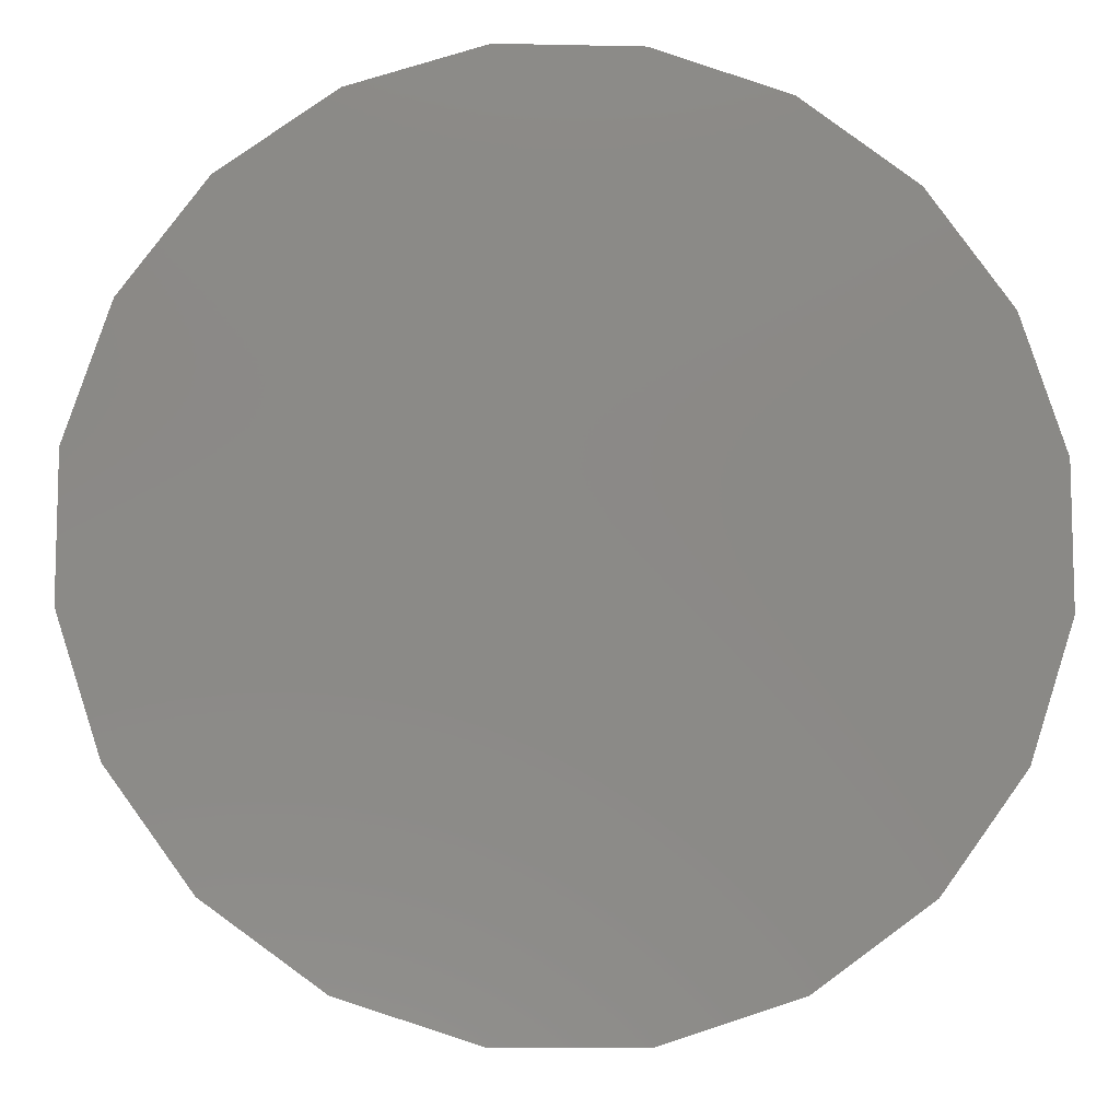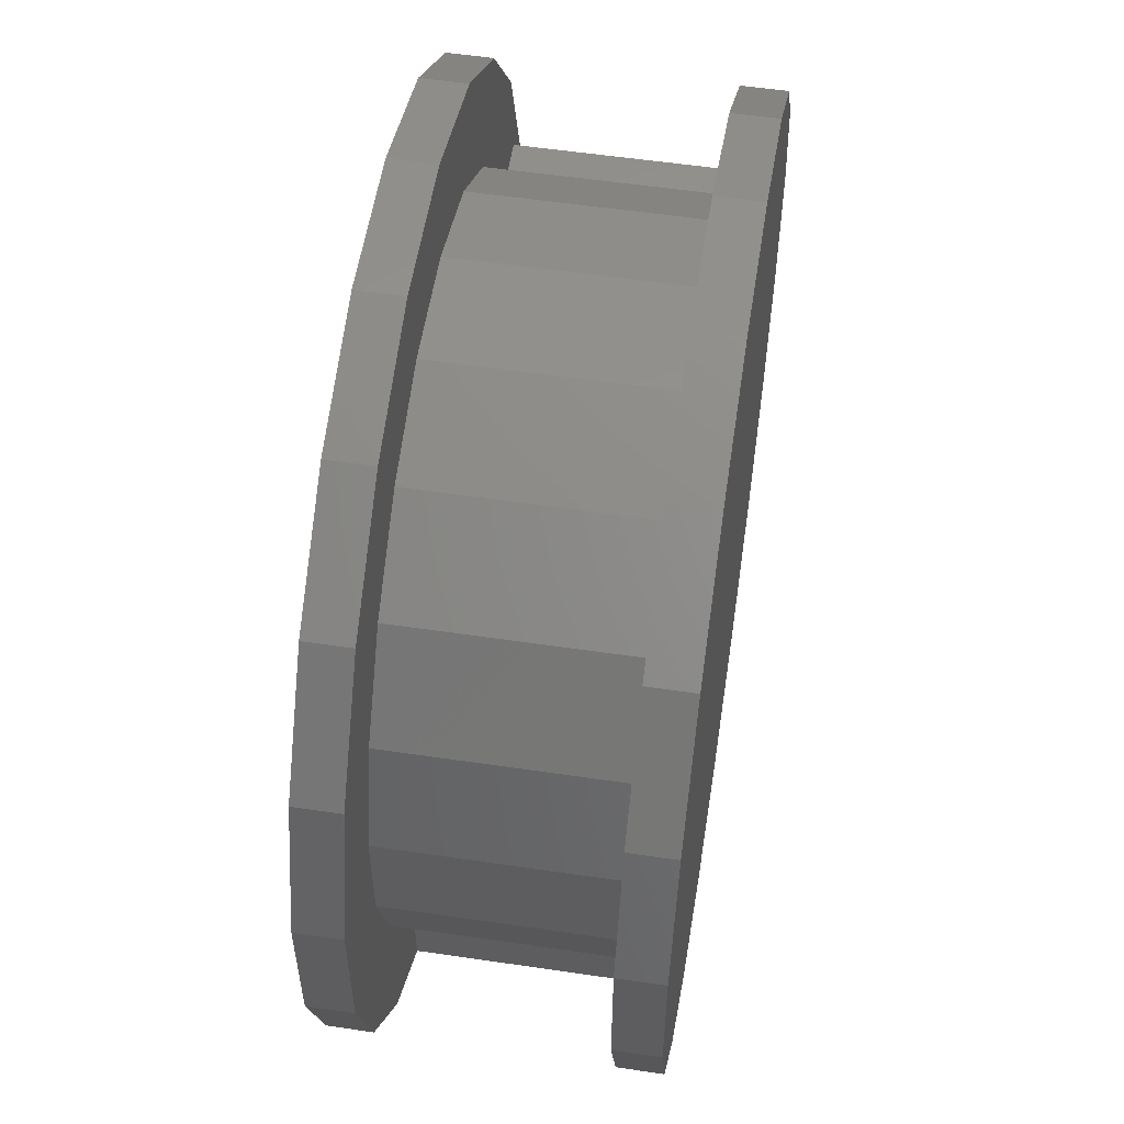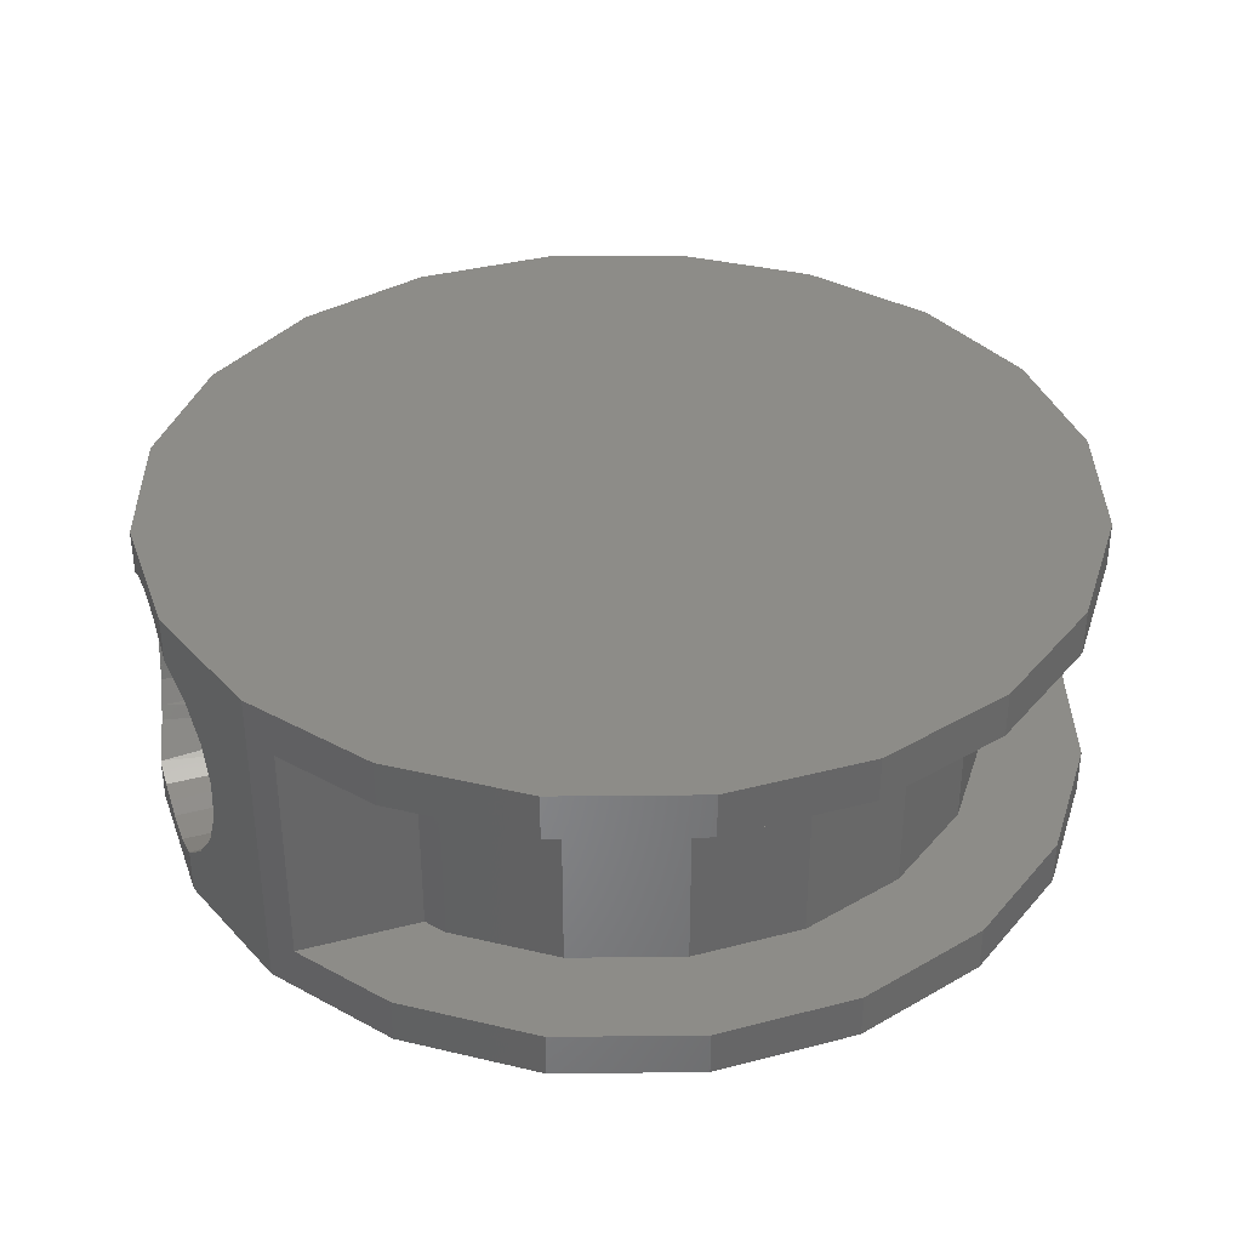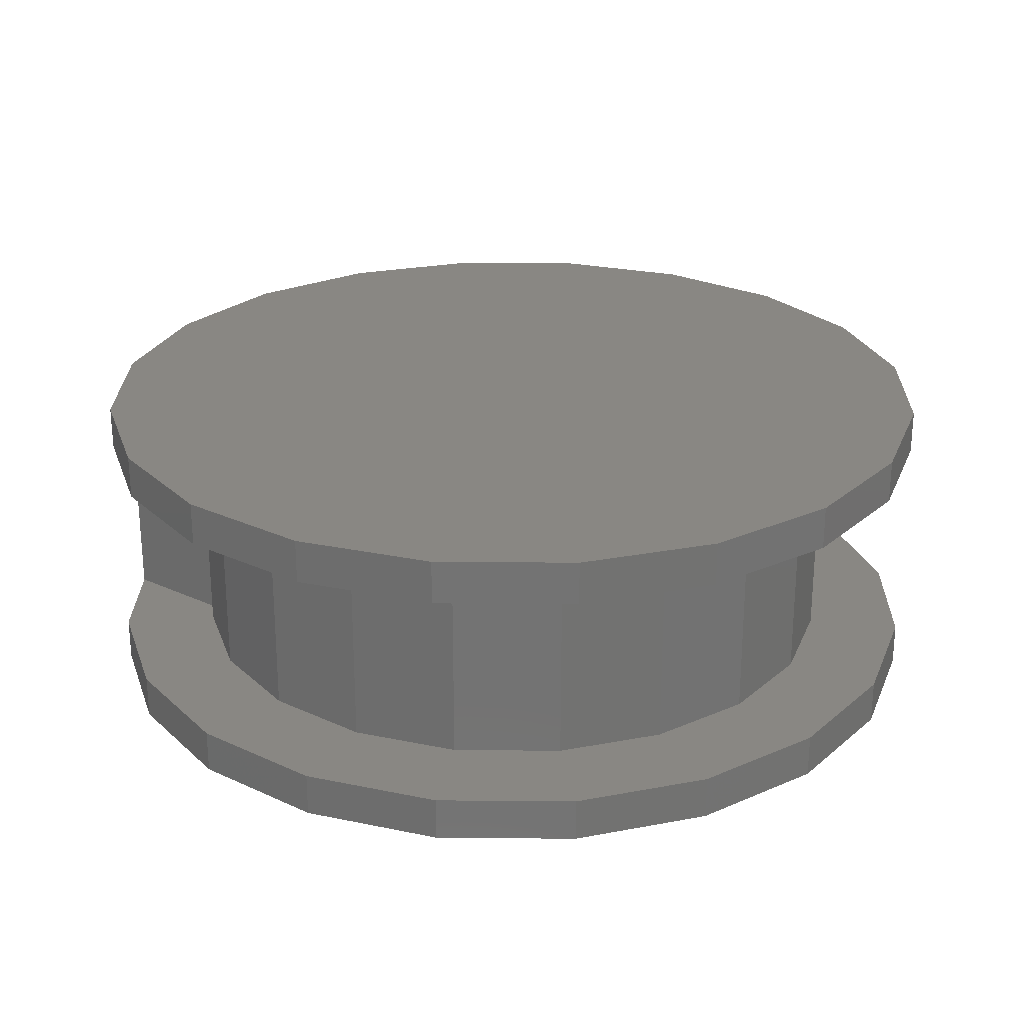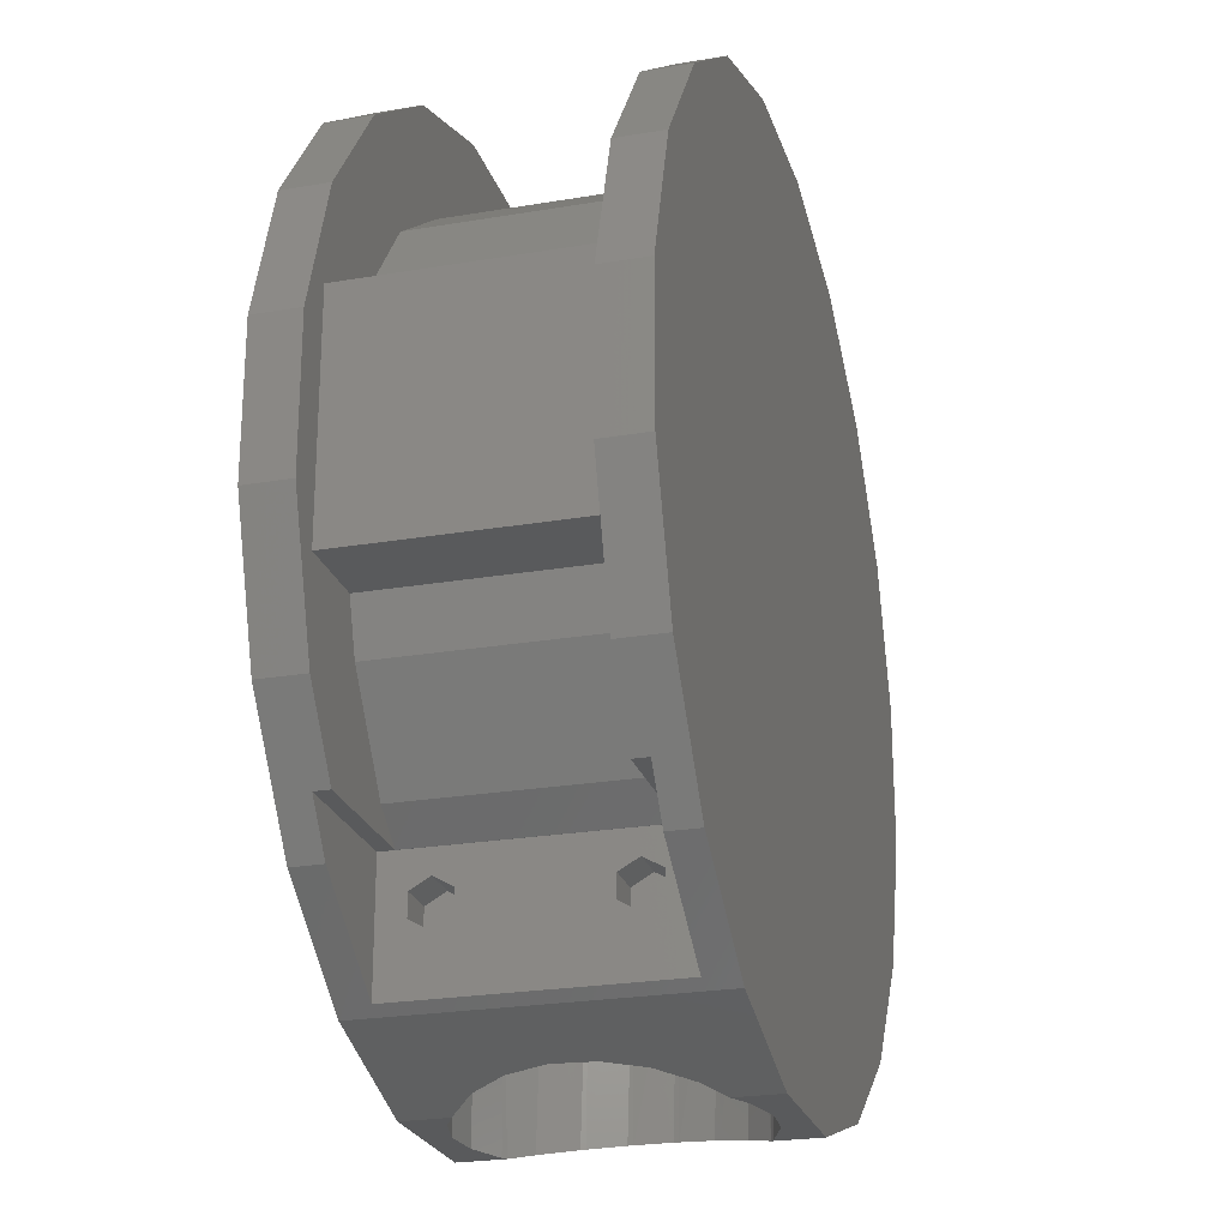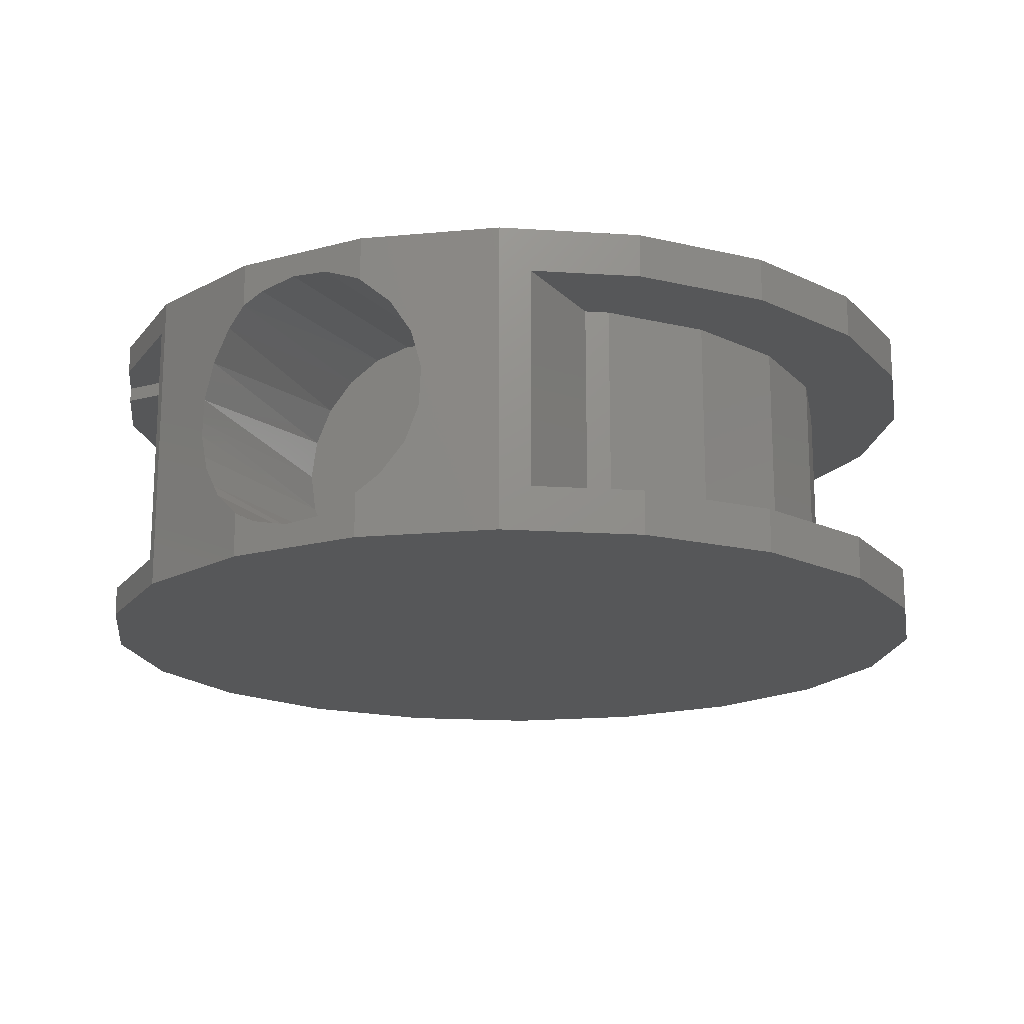
<metadata>
{"format":"stl","ext":"stl","renderer":"f3d","projection":"perspective","resolution":1024,"background":"white","views":[{"elev":-9.4,"azim":-3.2,"up":"+Y"},{"elev":55.7,"azim":98.8,"up":"+Y"},{"elev":36.3,"azim":71.2,"up":"+Z"},{"elev":25.1,"azim":126.8,"up":"+Z"},{"elev":-24.0,"azim":-74.2,"up":"+Y"},{"elev":-17.1,"azim":28.6,"up":"+Z"}]}
</metadata>
<code>
# stl→obj: 204 verts, 404 faces
v -48.34 12.66 15
v -37.89 12.66 15
v -48.34 12.66 -15
v -37.89 12.66 -15
v -35.74 19.26 15
v -35.74 19.26 -15
v -26.99 31.31 -15
v -26.99 31.31 15
v -14.95 40.06 -15
v -14.95 40.06 15
v -0.7887 44.66 -15
v -0.7887 44.66 15
v 14.1 44.66 -15
v 14.1 44.66 15
v 28.26 40.06 -15
v 28.26 40.06 15
v 40.3 31.31 -15
v 40.3 31.31 15
v 49.05 19.26 -15
v 49.05 19.26 15
v 53.66 5.105 -15
v 53.66 5.105 15
v 53.66 -9.783 -15
v 53.66 -9.783 15
v 49.05 -23.94 -15
v 49.05 -23.94 15
v 40.3 -35.99 -15
v 40.3 -35.99 15
v 37.66 -37.91 -15
v 37.66 -37.91 15
v -35.74 -23.94 15
v -47.47 -29.92 15
v -37.89 -17.34 15
v -40.63 -39.34 15
v -48.34 -17.34 15
v -26.99 -35.99 15
v -53.34 -11.84 15
v -22.38 -39.34 15
v -53.34 7.164 15
v -47.47 25.24 15
v -36.3 40.62 15
v -20.92 51.79 15
v -2.848 57.66 15
v 16.16 57.66 15
v 34.23 51.79 15
v 49.61 40.62 15
v 60.78 25.24 15
v 66.66 7.164 15
v 66.66 -11.84 15
v 60.78 -29.92 15
v 49.61 -45.29 15
v 37.66 -53.98 15
v -37.89 -17.34 -15
v -35.74 -23.94 -15
v -26.99 -35.99 -15
v -22.38 -39.34 -15
v -22.34 -39.34 -17
v -40.63 -39.34 -17
v -22.34 -39.34 17
v -40.63 -39.34 -15
v -40.63 -39.34 17
v -48.34 -17.34 -15
v 37.66 -53.98 -15
v 49.61 -45.29 -15
v 60.78 -29.92 -15
v 66.66 -11.84 -15
v 66.66 7.164 -15
v 60.78 25.24 -15
v 49.61 40.62 -15
v 34.23 51.79 -15
v 16.16 57.66 -15
v -2.848 57.66 -15
v -20.92 51.79 -15
v -36.3 40.62 -15
v -47.47 25.24 -15
v -53.34 7.164 -15
v -53.34 -11.84 -15
v -47.47 -29.92 -15
v -22.34 -55.43 -17
v -22.34 -55.43 17
v -22.34 -46.78 -8.5
v -22.34 -48.23 11
v -22.34 -48.23 -11
v -22.34 -46.78 13.5
v -22.34 -43.9 -8.5
v -22.34 -46.78 -13.5
v -22.34 -43.9 13.5
v -22.34 -46.78 8.5
v -22.34 -42.45 -11
v -22.34 -43.9 -13.5
v -22.34 -42.45 11
v -22.34 -43.9 8.5
v -36.3 -45.29 -17
v -36.3 -45.29 17
v -36.3 -45.29 21
v -20.92 -56.47 21
v -47.47 -29.92 21
v -20.92 -56.47 -21
v -10.91 -59.72 -0.00743
v -10.77 -59.76 3.353
v -10.13 -59.97 5.171
v -9.015 -60.33 8.338
v -7.863 -60.71 9.89
v -5.864 -61.36 12.58
v -4.346 -61.85 13.8
v -2.848 -62.34 21
v -10.99 -59.69 -1.93
v -10.13 -59.97 -5.185
v -9.639 -60.13 -7.041
v -53.34 -11.84 21
v -2.848 -62.34 14.99
v 0.1703 -62.34 16.52
v 5.328 -62.34 17.7
v 16.16 -62.34 21
v -7.855 -60.71 -9.902
v -6.842 -61.04 -11.53
v -36.3 -45.29 -21
v -47.47 -29.92 -21
v -53.34 -11.84 -21
v -4.292 -61.87 -13.74
v -2.848 -62.34 -21
v -2.848 -62.34 -14.99
v 0.1703 -62.34 -16.52
v 5.328 -62.34 -17.7
v -53.34 7.164 -21
v -53.34 7.164 21
v 10.61 -62.34 17.3
v 15.53 -62.34 15.37
v 16.16 -62.34 14.99
v 19.61 -61.22 12
v 34.23 -56.47 21
v 10.61 -62.34 -17.3
v 16.16 -62.34 -21
v 15.53 -62.34 -15.37
v 16.16 -62.34 -14.99
v 19.17 -61.36 -12.58
v 34.23 -56.47 -21
v 19.59 -61.22 -12.02
v 22.33 -60.33 -8.338
v 22.56 -60.26 -7.671
v 24.09 -59.76 -3.353
v 24.11 -59.75 -2.642
v 20.15 -61.04 11.53
v 22.57 -60.26 7.652
v 22.95 -60.13 7.041
v 49.61 -45.29 21
v 24.12 -59.75 2.622
v 24.3 -59.69 1.93
v 60.78 -29.92 21
v 66.66 -11.84 21
v 49.61 -45.29 -21
v 60.78 -29.92 -21
v 66.66 7.164 21
v 66.66 -11.84 -21
v 60.78 25.24 21
v 66.66 7.164 -21
v 49.61 40.62 21
v 60.78 25.24 -21
v 34.23 51.79 21
v 49.61 40.62 -21
v 16.16 57.66 21
v 34.23 51.79 -21
v -2.848 57.66 21
v -47.47 25.24 21
v -47.47 25.24 -21
v -20.92 51.79 21
v -36.3 40.62 21
v 16.16 57.66 -21
v -36.3 40.62 -21
v -2.848 57.66 -21
v -20.92 51.79 -21
v -17.34 -42.45 -11
v -17.34 -43.9 -13.5
v -17.34 -46.78 13.5
v -17.34 -43.9 13.5
v -17.34 -48.23 11
v -17.34 -42.45 11
v -17.34 -46.78 8.5
v -17.34 -43.9 8.5
v -17.34 -43.9 -8.5
v -17.34 -46.78 -13.5
v -17.34 -46.78 -8.5
v -17.34 -48.23 -11
v -4.412 -32.34 -13.88
v 0.1703 -32.34 -16.52
v -8.011 -32.34 -9.999
v 5.328 -32.34 -17.7
v -10.31 -32.34 -5.232
v 10.61 -32.34 -17.3
v 15.53 -32.34 -15.37
v -11.09 -32.34 2.924e-15
v -10.31 -32.34 5.232
v 19.67 -32.34 -12.07
v -8.011 -32.34 9.999
v 22.65 -32.34 -7.701
v -4.412 -32.34 13.88
v 24.21 -32.34 -2.646
v 0.1703 -32.34 16.52
v 24.21 -32.34 2.646
v 5.328 -32.34 17.7
v 22.65 -32.34 7.701
v 10.61 -32.34 17.3
v 19.67 -32.34 12.07
v 15.53 -32.34 15.37
f 1 2 3
f 3 2 4
f 5 6 2
f 5 7 6
f 2 6 4
f 8 7 5
f 8 9 7
f 10 9 8
f 10 11 9
f 12 11 10
f 12 13 11
f 14 13 12
f 14 15 13
f 16 15 14
f 16 17 15
f 18 17 16
f 18 19 17
f 20 19 18
f 20 21 19
f 22 21 20
f 22 23 21
f 24 23 22
f 24 25 23
f 26 25 24
f 26 27 25
f 28 27 26
f 28 29 27
f 30 29 28
f 31 32 33
f 31 34 32
f 33 32 35
f 36 34 31
f 35 32 37
f 36 38 34
f 35 37 1
f 1 37 39
f 1 39 40
f 5 1 40
f 2 1 5
f 5 40 8
f 8 40 41
f 8 41 10
f 10 41 42
f 10 42 12
f 12 42 43
f 12 43 14
f 14 43 44
f 14 44 16
f 16 44 45
f 16 45 18
f 18 45 46
f 18 46 20
f 20 46 47
f 20 47 22
f 22 47 48
f 22 48 24
f 24 48 49
f 24 49 26
f 26 49 50
f 26 50 28
f 28 50 51
f 28 51 30
f 30 51 52
f 31 53 54
f 33 53 31
f 31 54 36
f 36 54 55
f 55 56 36
f 36 56 38
f 56 57 38
f 56 58 57
f 38 57 59
f 60 58 56
f 38 59 34
f 34 59 61
f 1 3 35
f 35 3 62
f 29 63 27
f 27 63 64
f 27 64 25
f 25 64 65
f 25 65 23
f 23 65 66
f 23 66 21
f 21 66 67
f 21 67 19
f 19 67 68
f 19 68 17
f 17 68 69
f 17 69 15
f 15 69 70
f 15 70 13
f 13 70 71
f 13 71 11
f 11 71 72
f 11 72 9
f 9 72 73
f 9 73 7
f 7 73 74
f 7 74 6
f 6 74 75
f 6 75 4
f 4 75 3
f 76 3 75
f 76 62 3
f 77 62 76
f 77 78 62
f 54 62 78
f 53 62 54
f 54 78 55
f 55 78 60
f 55 60 56
f 63 29 52
f 52 29 30
f 79 80 81
f 81 80 82
f 81 83 79
f 80 84 82
f 81 82 85
f 79 83 86
f 80 87 84
f 85 82 88
f 79 86 57
f 59 87 80
f 85 88 89
f 57 86 90
f 59 91 87
f 89 88 92
f 57 90 89
f 57 91 59
f 89 92 57
f 57 92 91
f 93 79 58
f 58 79 57
f 94 95 61
f 94 96 95
f 61 95 97
f 61 97 34
f 34 97 32
f 97 37 32
f 80 96 94
f 80 98 96
f 99 96 98
f 100 96 99
f 100 101 96
f 96 101 102
f 96 102 103
f 104 96 103
f 105 96 104
f 105 106 96
f 99 98 107
f 107 98 108
f 98 109 108
f 110 37 97
f 110 39 37
f 111 106 105
f 111 112 106
f 106 112 113
f 106 113 114
f 115 109 98
f 98 116 115
f 79 98 80
f 79 117 98
f 93 117 79
f 93 118 117
f 58 118 93
f 58 78 118
f 60 78 58
f 118 78 119
f 98 120 116
f 121 120 98
f 121 122 120
f 123 122 121
f 121 124 123
f 119 78 77
f 119 77 125
f 126 39 110
f 126 40 39
f 114 113 127
f 114 127 128
f 128 129 114
f 114 129 130
f 114 130 131
f 121 132 124
f 133 132 121
f 133 134 132
f 135 134 133
f 135 133 136
f 136 133 137
f 136 137 138
f 138 137 139
f 137 140 139
f 137 141 140
f 142 141 137
f 131 142 137
f 131 130 143
f 63 131 137
f 131 143 144
f 52 131 63
f 144 145 131
f 52 146 131
f 131 145 147
f 147 148 131
f 51 146 52
f 146 51 149
f 131 148 142
f 63 137 64
f 149 51 50
f 149 50 150
f 64 137 151
f 151 65 64
f 152 65 151
f 152 66 65
f 150 50 49
f 150 49 153
f 154 66 152
f 154 67 66
f 153 49 48
f 153 48 155
f 156 67 154
f 156 68 67
f 155 48 47
f 155 47 157
f 158 68 156
f 158 69 68
f 157 47 46
f 157 46 159
f 160 69 158
f 160 70 69
f 159 46 45
f 159 45 161
f 162 70 160
f 162 71 70
f 161 45 44
f 161 44 163
f 164 40 126
f 164 41 40
f 125 77 76
f 125 76 165
f 163 44 43
f 163 43 166
f 167 41 164
f 167 42 41
f 168 71 162
f 168 72 71
f 166 43 42
f 166 42 167
f 165 76 75
f 165 75 169
f 170 72 168
f 170 73 72
f 171 73 170
f 171 74 73
f 169 74 171
f 169 75 74
f 80 61 59
f 94 61 80
f 89 90 172
f 172 90 173
f 174 175 176
f 176 175 177
f 176 177 178
f 178 177 179
f 91 92 177
f 177 92 179
f 172 173 180
f 180 173 181
f 180 181 182
f 182 181 183
f 90 86 173
f 173 86 181
f 85 89 180
f 180 89 172
f 92 88 179
f 179 88 178
f 87 91 175
f 175 91 177
f 86 83 181
f 181 83 183
f 81 85 182
f 182 85 180
f 88 82 178
f 178 82 176
f 82 84 176
f 176 84 174
f 83 81 183
f 183 81 182
f 84 87 174
f 174 87 175
f 62 53 35
f 35 53 33
f 162 160 168
f 168 160 117
f 121 117 160
f 168 117 170
f 98 117 121
f 121 160 133
f 170 117 171
f 133 160 137
f 117 169 171
f 152 137 160
f 125 169 117
f 151 137 152
f 152 160 154
f 165 169 125
f 125 117 119
f 154 160 156
f 119 117 118
f 160 158 156
f 166 167 157
f 157 167 126
f 166 157 163
f 167 164 126
f 157 126 155
f 163 157 159
f 155 126 150
f 163 159 161
f 126 97 150
f 155 150 153
f 110 97 126
f 97 95 150
f 150 95 96
f 150 96 106
f 114 150 106
f 131 150 114
f 131 149 150
f 146 149 131
f 116 120 184
f 184 120 122
f 116 184 115
f 184 122 185
f 115 184 186
f 185 122 123
f 115 186 109
f 185 123 187
f 109 186 108
f 187 123 124
f 186 188 108
f 187 124 189
f 188 107 108
f 189 124 132
f 188 99 107
f 189 132 190
f 191 99 188
f 190 132 134
f 191 100 99
f 190 134 135
f 192 100 191
f 136 190 135
f 192 101 100
f 136 193 190
f 192 102 101
f 138 193 136
f 194 102 192
f 139 193 138
f 194 103 102
f 139 195 193
f 194 104 103
f 140 195 139
f 196 104 194
f 140 197 195
f 196 105 104
f 141 197 140
f 196 111 105
f 141 142 197
f 198 111 196
f 197 142 199
f 198 112 111
f 142 148 199
f 198 113 112
f 199 148 147
f 200 113 198
f 199 147 201
f 200 127 113
f 201 147 145
f 202 127 200
f 201 145 144
f 202 128 127
f 201 144 203
f 204 128 202
f 203 144 143
f 204 129 128
f 143 130 203
f 203 129 204
f 203 130 129
f 199 201 197
f 197 201 196
f 196 201 203
f 197 196 195
f 204 196 203
f 195 196 193
f 202 196 204
f 196 190 193
f 202 198 196
f 196 189 190
f 200 198 202
f 184 189 196
f 184 187 189
f 188 184 196
f 185 187 184
f 186 184 188
f 188 196 191
f 191 196 192
f 196 194 192

</code>
